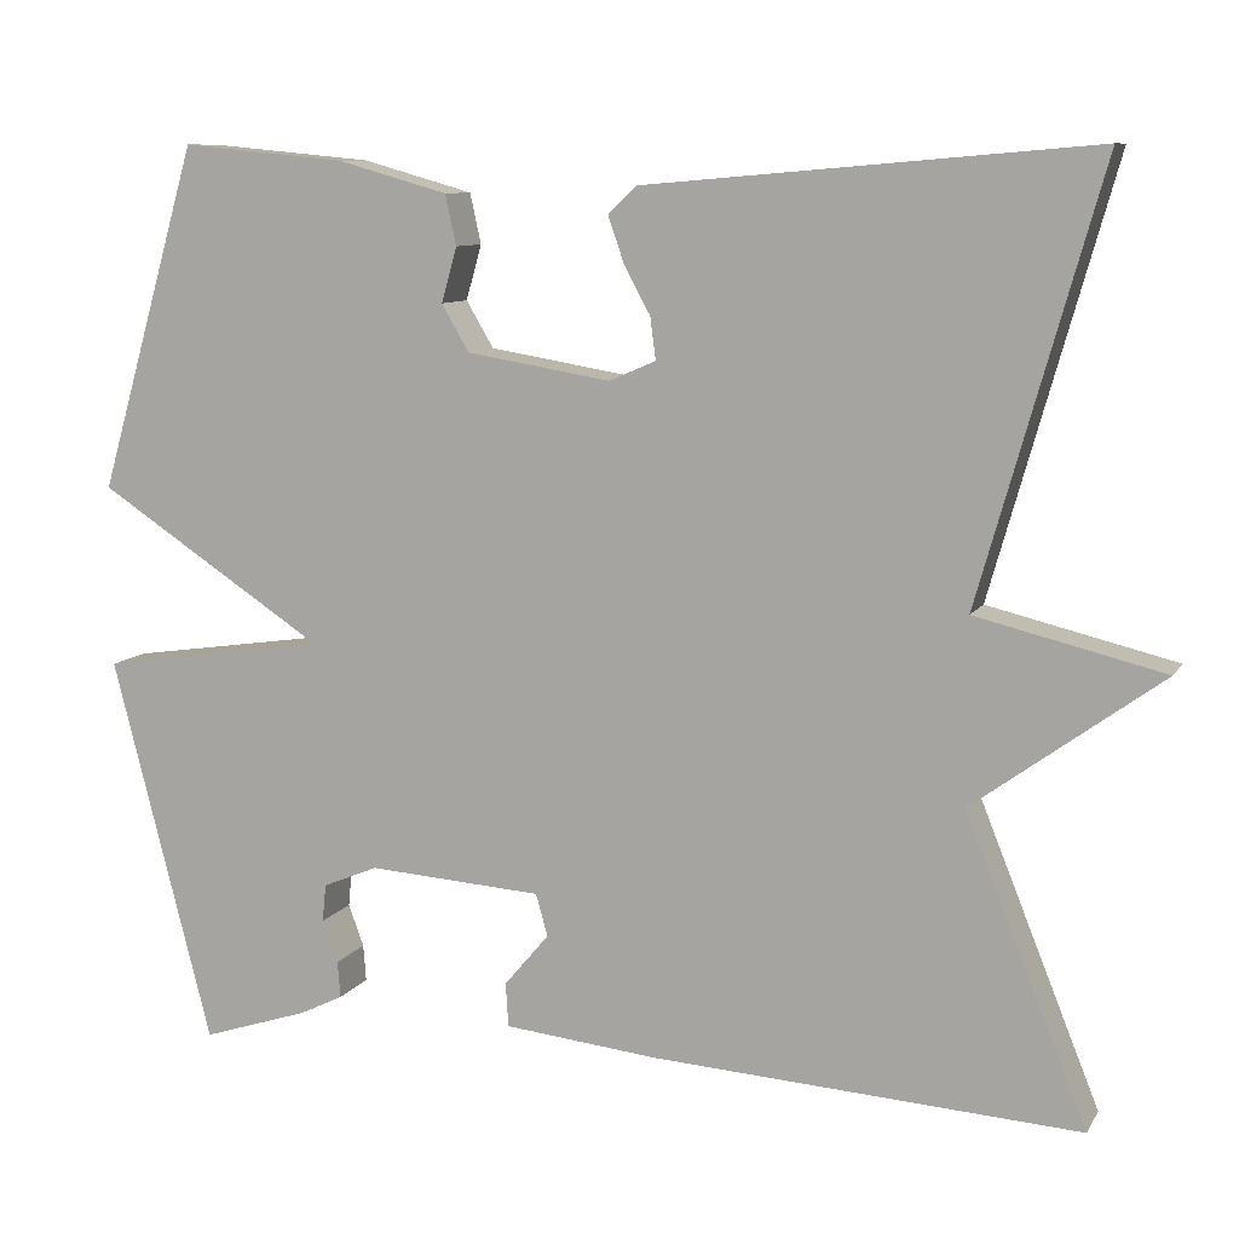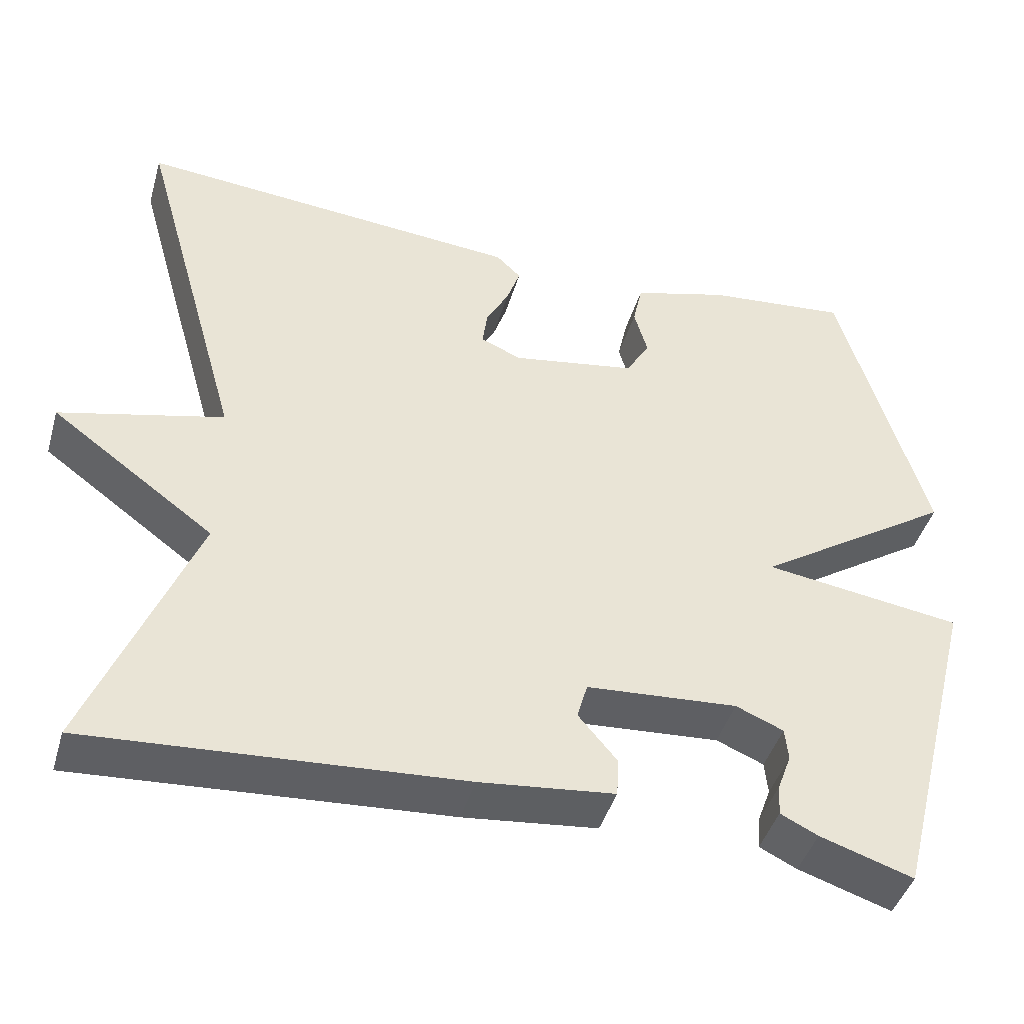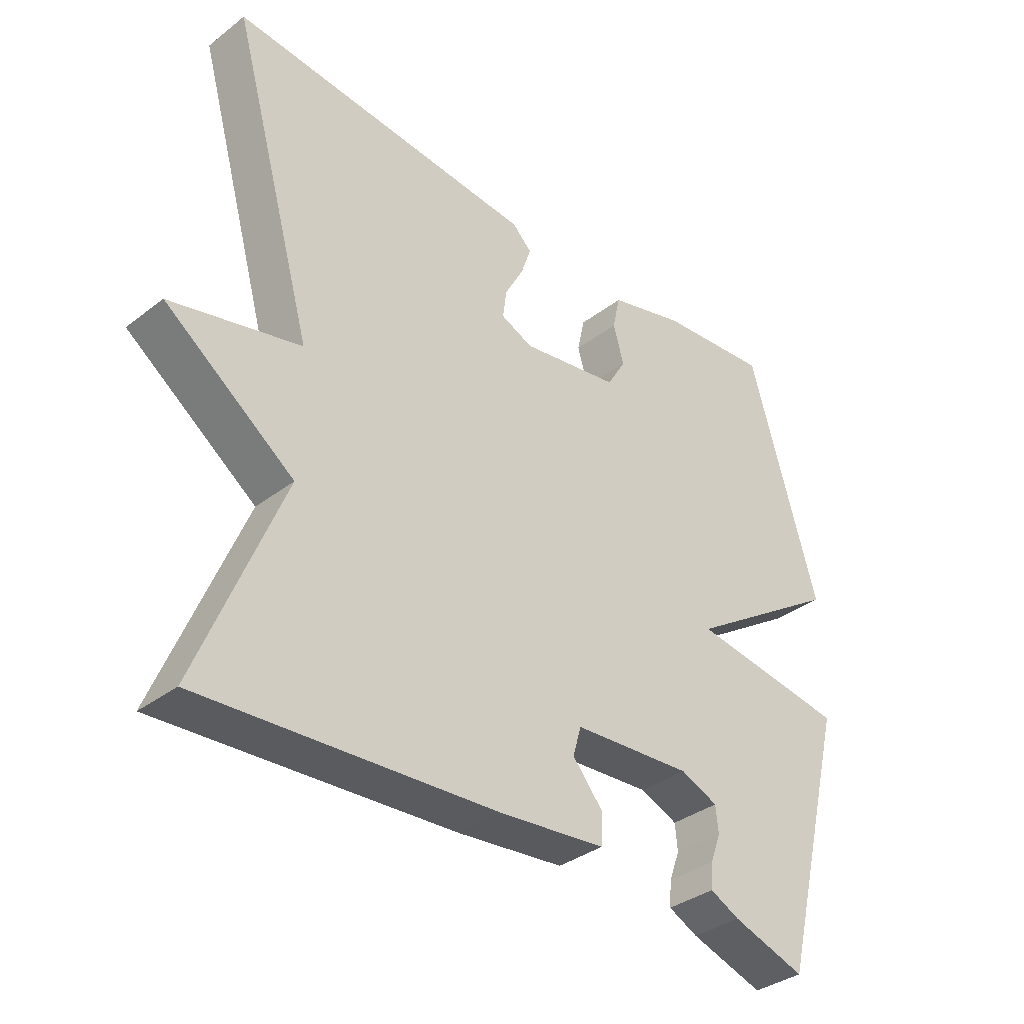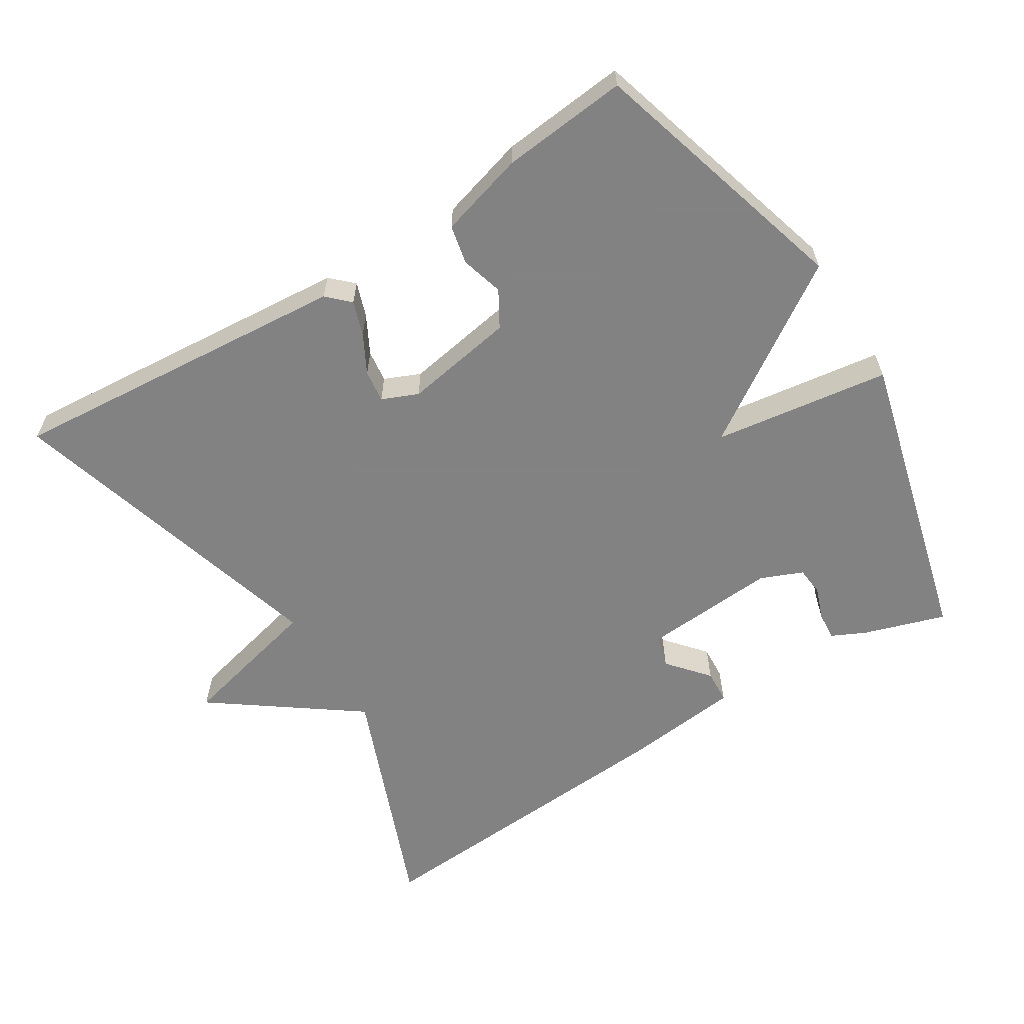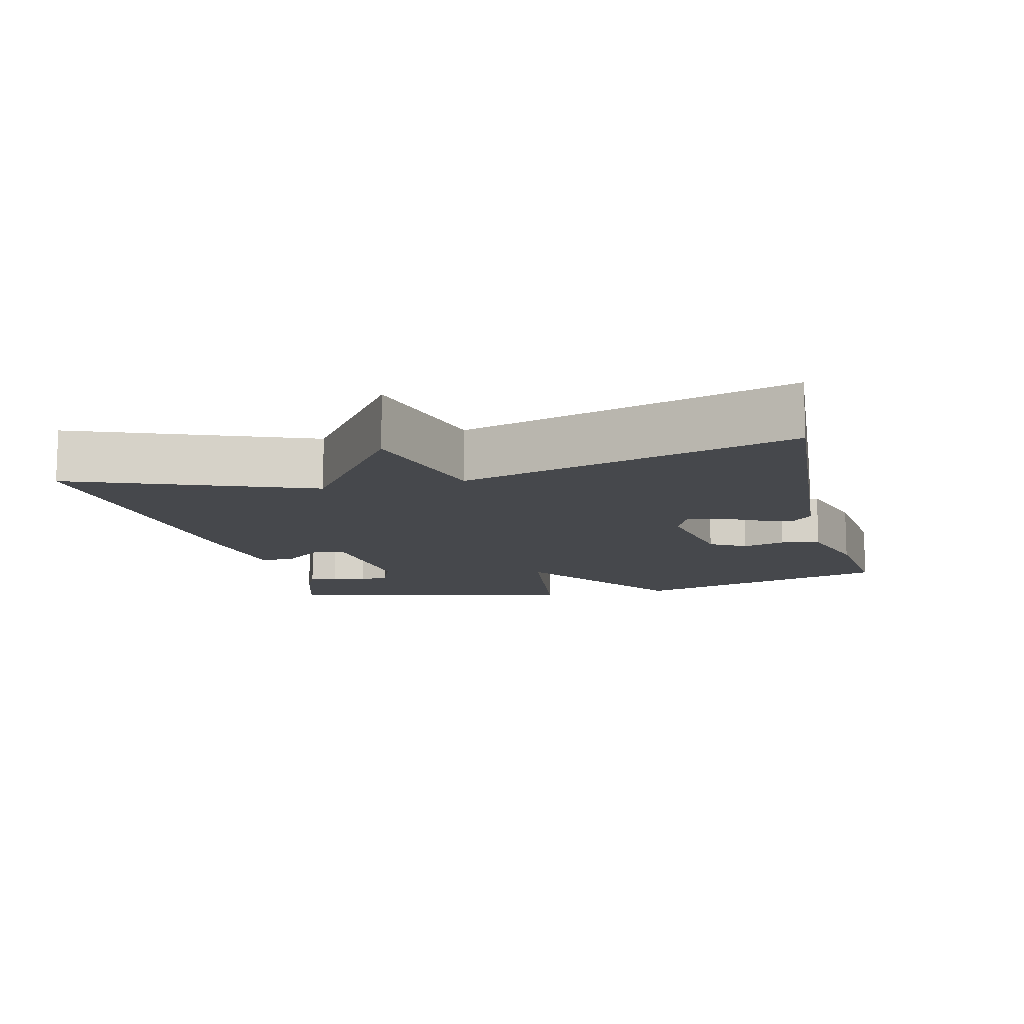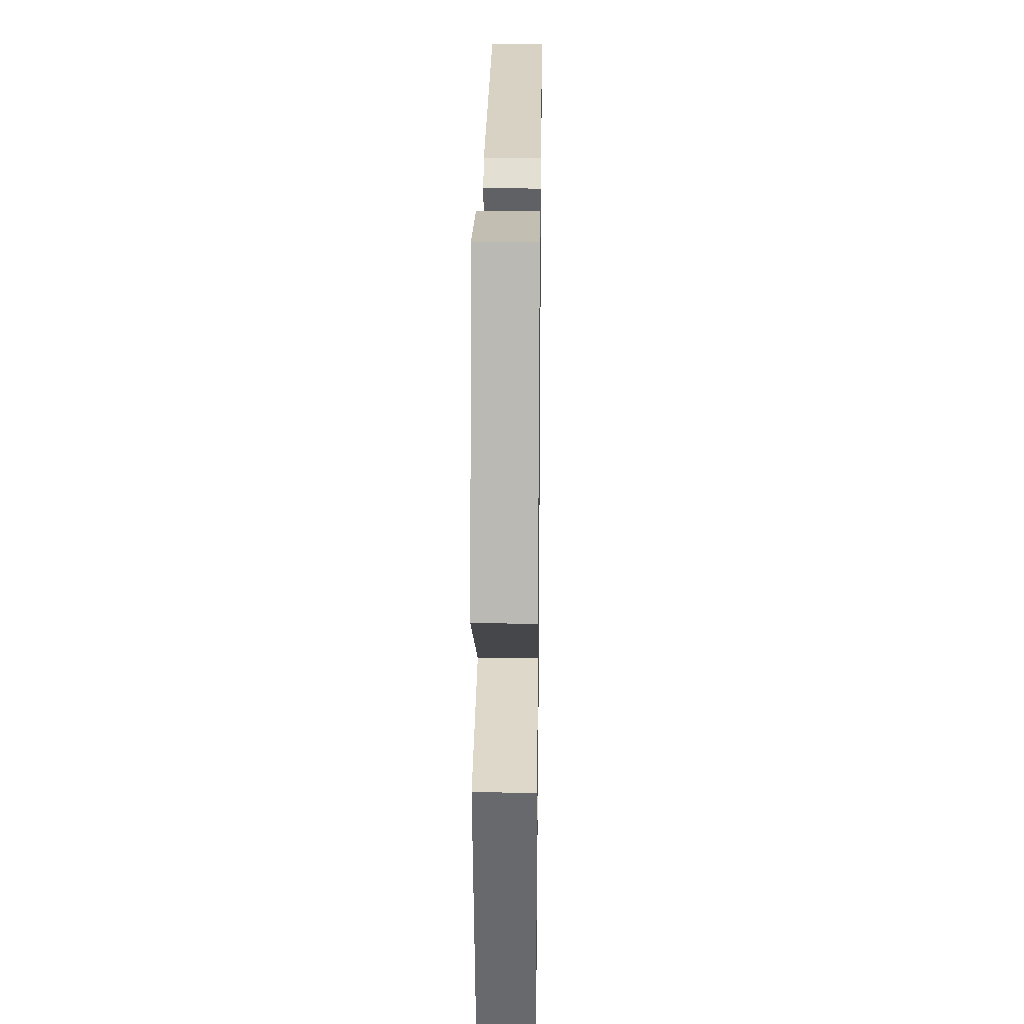
<metadata>
{"format":"obj","ext":"obj","renderer":"f3d","projection":"perspective","resolution":1024,"background":"white","views":[{"elev":9.4,"azim":-161.0,"up":"+Z"},{"elev":-43.7,"azim":-16.0,"up":"+Z"},{"elev":-35.6,"azim":-44.8,"up":"+Z"},{"elev":-60.9,"azim":32.1,"up":"+Y"},{"elev":-11.5,"azim":-75.8,"up":"+Y"},{"elev":22.8,"azim":90.8,"up":"+Z"}]}
</metadata>
<code>
v 0.5 0.07 0.5
v 0.609 0.07 0.123
v 0.359 0.07 -0.041
v 0.609 0.07 -0.077
v 0.5 0.07 -0.5
v 0.383 0.07 -0.462
v 0.336 0.07 -0.439
v 0.339 0.07 -0.399
v 0.356 0.07 -0.353
v 0.352 0.07 -0.312
v 0.292 0.07 -0.287
v 0.102 0.07 -0.3
v 0.089 0.07 -0.346
v 0.138 0.07 -0.404
v 0.135 0.07 -0.452
v -0.034 0.07 -0.47
v -0.5 0.07 -0.5
v -0.367 0.07 -0.169
v -0.572 0.07 -0.019
v -0.367 0.07 0.031
v -0.5 0.07 0.5
v -0.012 0.07 0.458
v 0.019 0.07 0.428
v 0.002 0.07 0.379
v -0.027 0.07 0.325
v -0.033 0.07 0.279
v 0.018 0.07 0.257
v 0.175 0.07 0.283
v 0.205 0.07 0.334
v 0.188 0.07 0.394
v 0.2 0.07 0.449
v 0.321 0.07 0.483
v 0.5 0 0.5
v 0.609 0 0.123
v 0.359 0 -0.041
v 0.609 0 -0.077
v 0.5 0 -0.5
v 0.383 0 -0.462
v 0.336 0 -0.439
v 0.339 0 -0.399
v 0.356 0 -0.353
v 0.352 0 -0.312
v 0.292 0 -0.287
v 0.102 0 -0.3
v 0.089 0 -0.346
v 0.138 0 -0.404
v 0.135 0 -0.452
v -0.034 0 -0.47
v -0.5 0 -0.5
v -0.367 0 -0.169
v -0.572 0 -0.019
v -0.367 0 0.031
v -0.5 0 0.5
v -0.012 0 0.458
v 0.019 0 0.428
v 0.002 0 0.379
v -0.027 0 0.325
v -0.033 0 0.279
v 0.018 0 0.257
v 0.175 0 0.283
v 0.205 0 0.334
v 0.188 0 0.394
v 0.2 0 0.449
v 0.321 0 0.483
f 1 2 3
f 32 1 3
f 31 32 3
f 30 31 3
f 29 30 3
f 28 29 3
f 27 28 3
f 26 27 3
f 23 24 25
f 22 23 25
f 21 22 25
f 20 21 25
f 20 25 26
f 18 19 20
f 18 20 26 3
f 16 17 18
f 15 16 18
f 14 15 18
f 13 14 18
f 12 13 18
f 18 3 4
f 12 18 4
f 11 12 4
f 7 8 9
f 6 7 9
f 5 6 9
f 4 5 9
f 4 9 10
f 4 10 11
f 35 34 33
f 35 33 64
f 35 64 63
f 35 63 62
f 35 62 61
f 35 61 60
f 35 60 59
f 35 59 58
f 57 56 55
f 57 55 54
f 57 54 53
f 57 53 52
f 58 57 52
f 52 51 50
f 35 58 52 50
f 50 49 48
f 50 48 47
f 50 47 46
f 50 46 45
f 50 45 44
f 36 35 50
f 36 50 44
f 36 44 43
f 41 40 39
f 41 39 38
f 41 38 37
f 41 37 36
f 42 41 36
f 43 42 36
f 1 33 34 2
f 2 34 35 3
f 3 35 36 4
f 4 36 37 5
f 5 37 38 6
f 6 38 39 7
f 7 39 40 8
f 8 40 41 9
f 9 41 42 10
f 10 42 43 11
f 11 43 44 12
f 12 44 45 13
f 13 45 46 14
f 14 46 47 15
f 15 47 48 16
f 16 48 49 17
f 17 49 50 18
f 18 50 51 19
f 19 51 52 20
f 20 52 53 21
f 21 53 54 22
f 22 54 55 23
f 23 55 56 24
f 24 56 57 25
f 25 57 58 26
f 26 58 59 27
f 27 59 60 28
f 28 60 61 29
f 29 61 62 30
f 30 62 63 31
f 31 63 64 32
f 32 64 33 1

</code>
